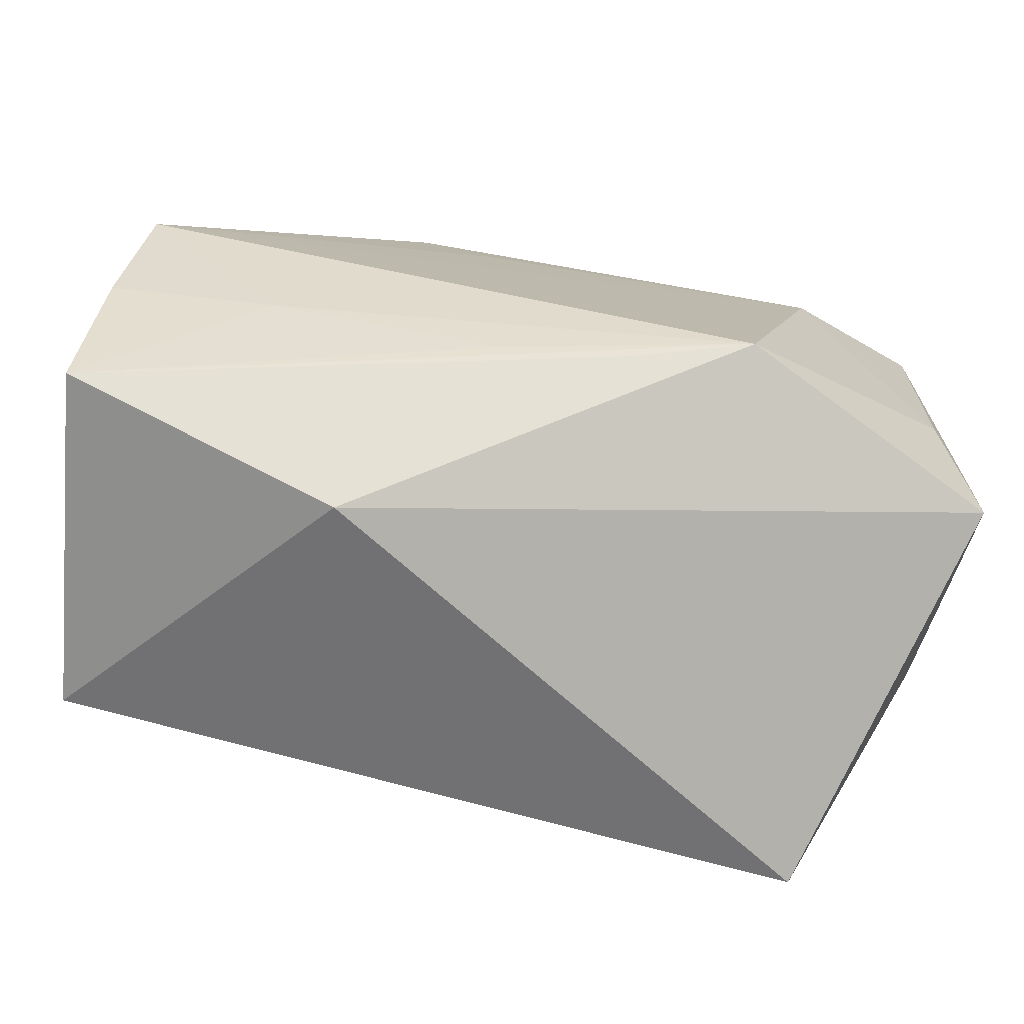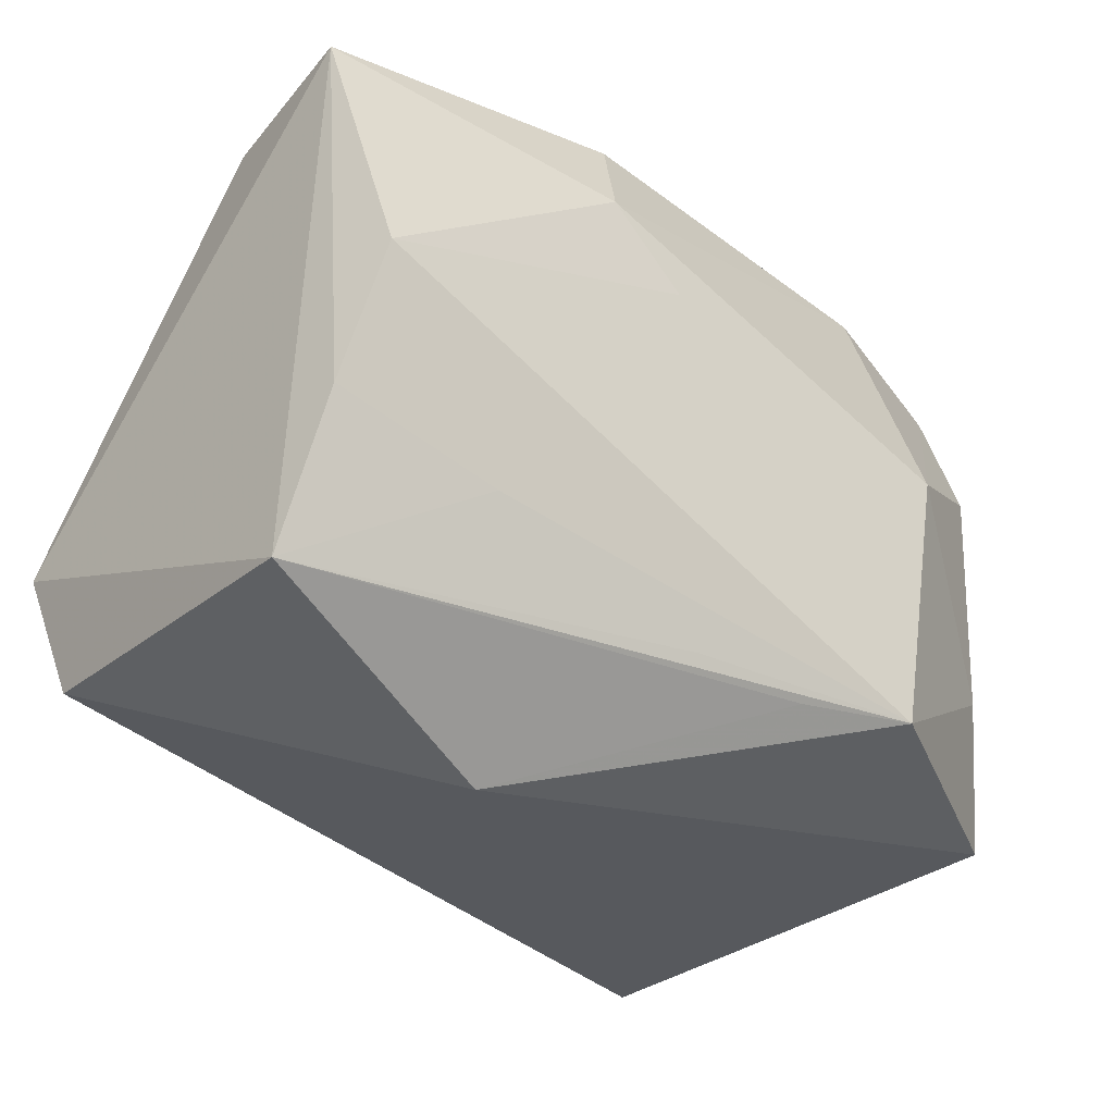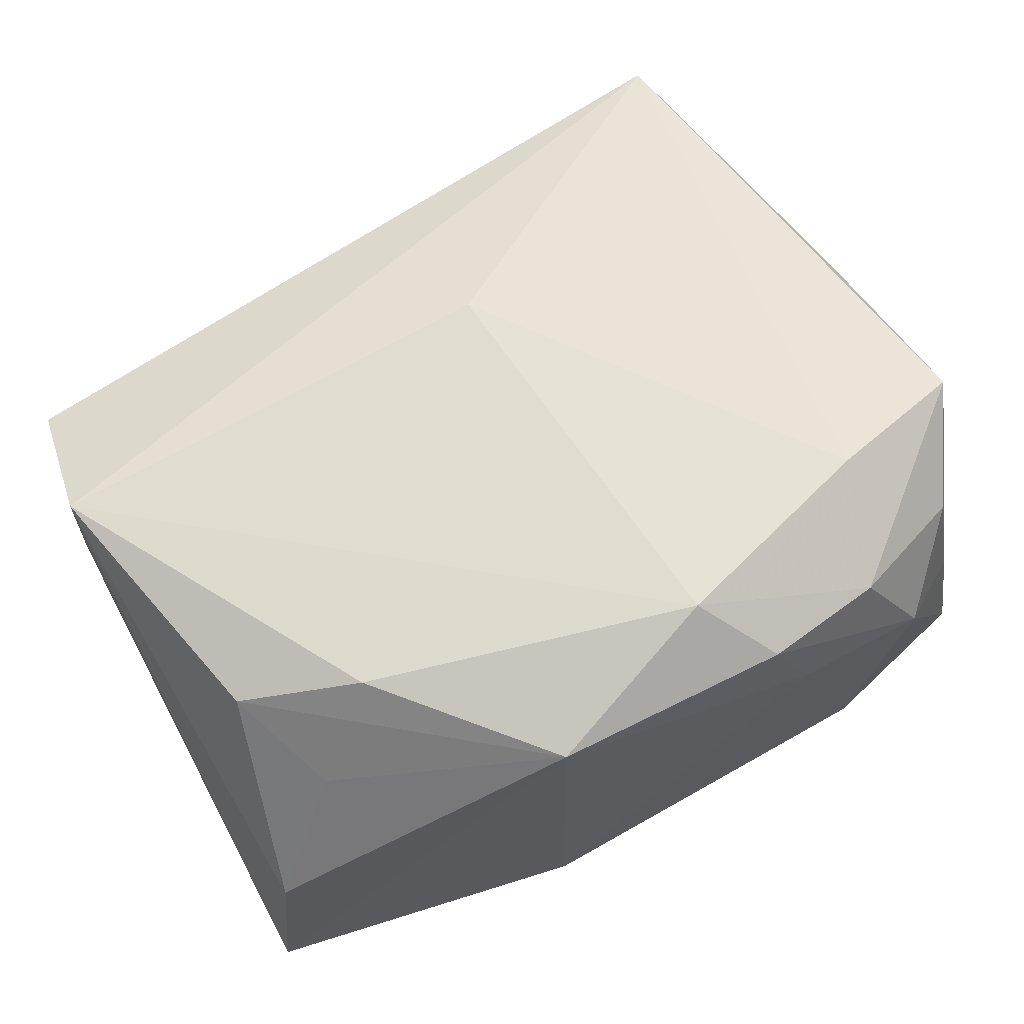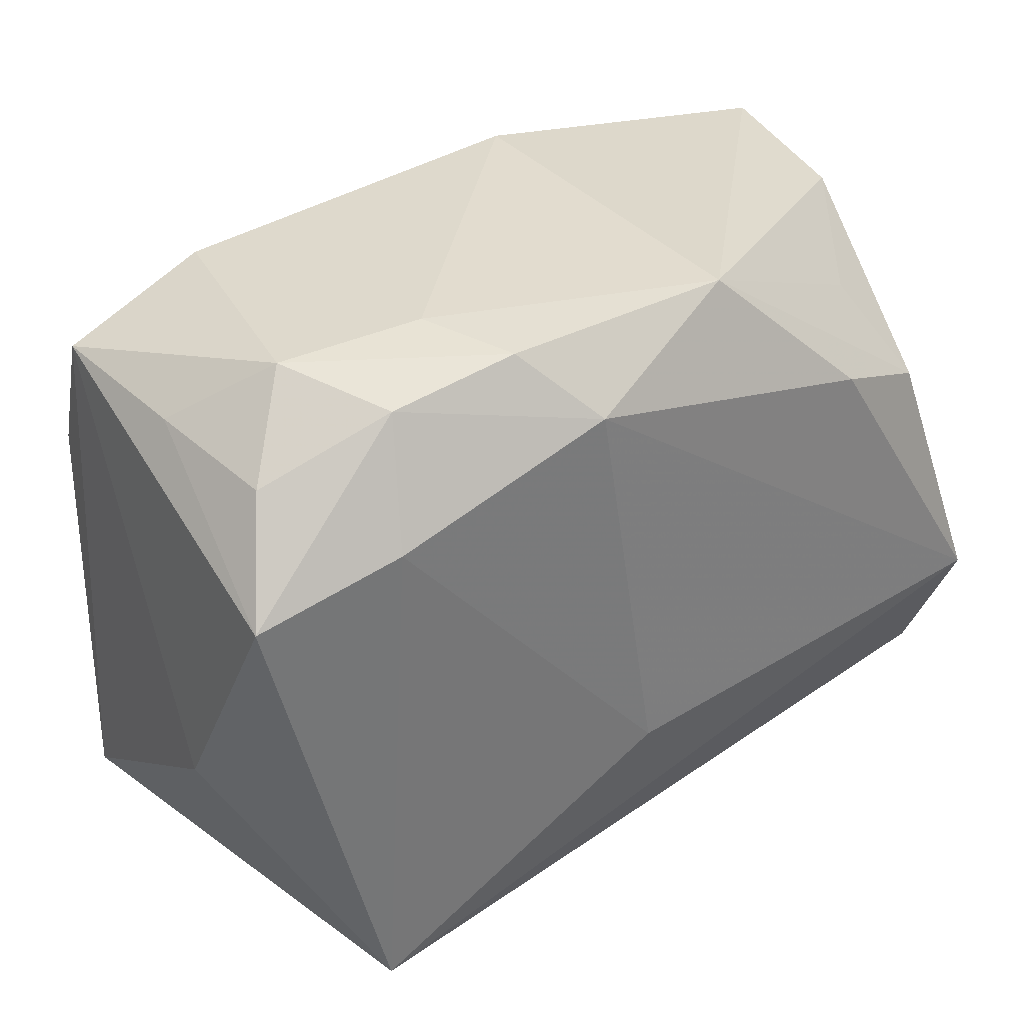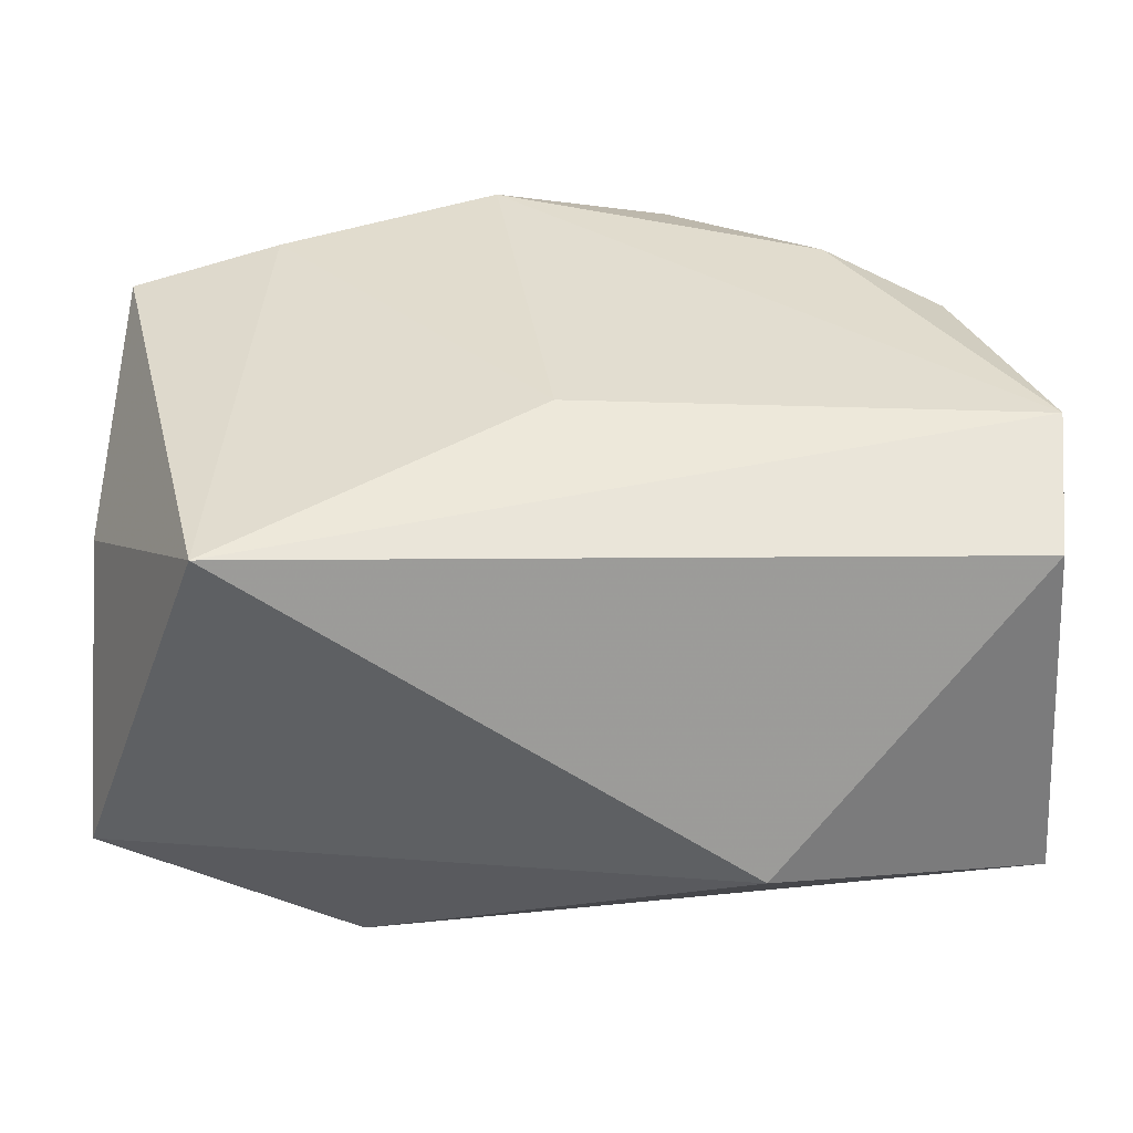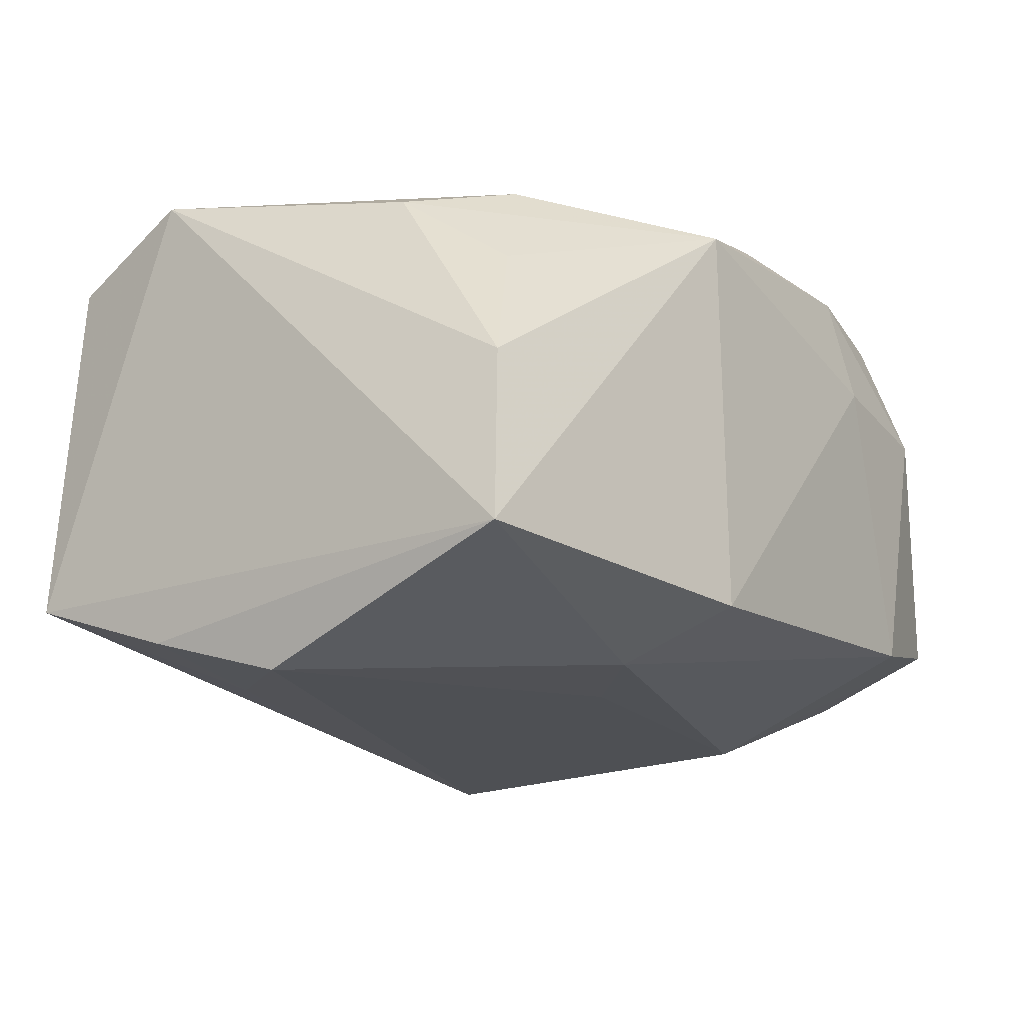
<metadata>
{"format":"obj","ext":"obj","renderer":"f3d","projection":"perspective","resolution":1024,"background":"white","views":[{"elev":-71.7,"azim":173.0,"up":"+Y"},{"elev":-30.9,"azim":139.1,"up":"+Y"},{"elev":64.5,"azim":154.5,"up":"+Z"},{"elev":34.7,"azim":-32.7,"up":"+Y"},{"elev":-53.5,"azim":1.0,"up":"+Y"},{"elev":-17.2,"azim":127.8,"up":"+Z"}]}
</metadata>
<code>
v 0.02664 0.01947 0.01075
v -0.02432 0.006501 -0.02047
v 0.03563 -0.009398 -0.0186
v -0.01093 0.02752 0.01672
v 0.01045 0.01897 -0.01975
v 0.008638 0.02789 0.01634
v -0.0007546 -0.01076 0.02213
v -0.006883 -0.0204 -0.02068
v -0.03349 0.02137 0.001628
v 0.004363 0.01231 -0.0205
v -0.03542 0.01148 -0.01505
v -0.02285 0.02594 -0.01382
v 0.02184 -0.01286 -0.01956
v -0.03148 0.02049 0.01315
v 0.03079 0.01192 0.01611
v -0.02112 0.02524 0.01567
v 0.03306 0.02353 -0.00014
v 0.02118 0.01602 0.01925
v 0.003058 -0.01934 -0.01997
v -0.02341 0.01582 0.02059
v -0.02566 -0.0273 0.02018
v 0.03385 0.001826 -0.02202
v 0.03569 -0.02026 0.01437
v -0.03493 -0.008605 -0.01461
v -0.03546 0.02219 -0.01116
v -0.03739 -0.02072 -0.01137
v 0.01449 -0.02976 -0.008445
v -0.01699 -0.01947 -0.02271
v -0.01447 0.02789 0.00888
v 0.03473 0.02461 -0.01422
v 0.007966 0.02789 -0.01573
v 0.03688 -0.008949 0.01919
v 0.03688 -0.02184 -0.01432
v -0.03518 0.01214 0.01899
v -0.02617 0.02678 0.00709
v -0.005717 0.0224 0.02142
v -0.03668 -0.008131 0.008194
f 33 23 27
f 27 23 21
f 28 33 8
f 8 27 28
f 33 27 8
f 19 33 28
f 28 13 19
f 19 13 33
f 31 30 5
f 6 18 15
f 6 36 18
f 6 30 31
f 3 30 33
f 33 13 3
f 15 18 32
f 32 23 33
f 33 30 32
f 7 21 32
f 21 23 32
f 32 36 7
f 18 36 32
f 25 35 12
f 31 5 12
f 20 21 7
f 7 36 20
f 34 21 20
f 22 5 30
f 30 3 22
f 10 5 22
f 22 13 28
f 22 3 13
f 30 6 17
f 15 32 17
f 17 32 30
f 29 6 31
f 31 12 29
f 29 12 35
f 2 5 10
f 2 12 5
f 25 12 2
f 2 11 25
f 2 22 28
f 10 22 2
f 28 24 2
f 24 11 2
f 9 35 25
f 9 14 35
f 9 25 34
f 34 14 9
f 35 14 16
f 16 20 36
f 16 14 34
f 34 20 16
f 26 11 24
f 25 11 26
f 26 24 28
f 28 27 26
f 26 27 21
f 1 6 15
f 15 17 1
f 1 17 6
f 4 29 35
f 35 16 4
f 6 29 4
f 36 6 4
f 4 16 36
f 34 25 37
f 25 26 37
f 37 21 34
f 37 26 21

</code>
